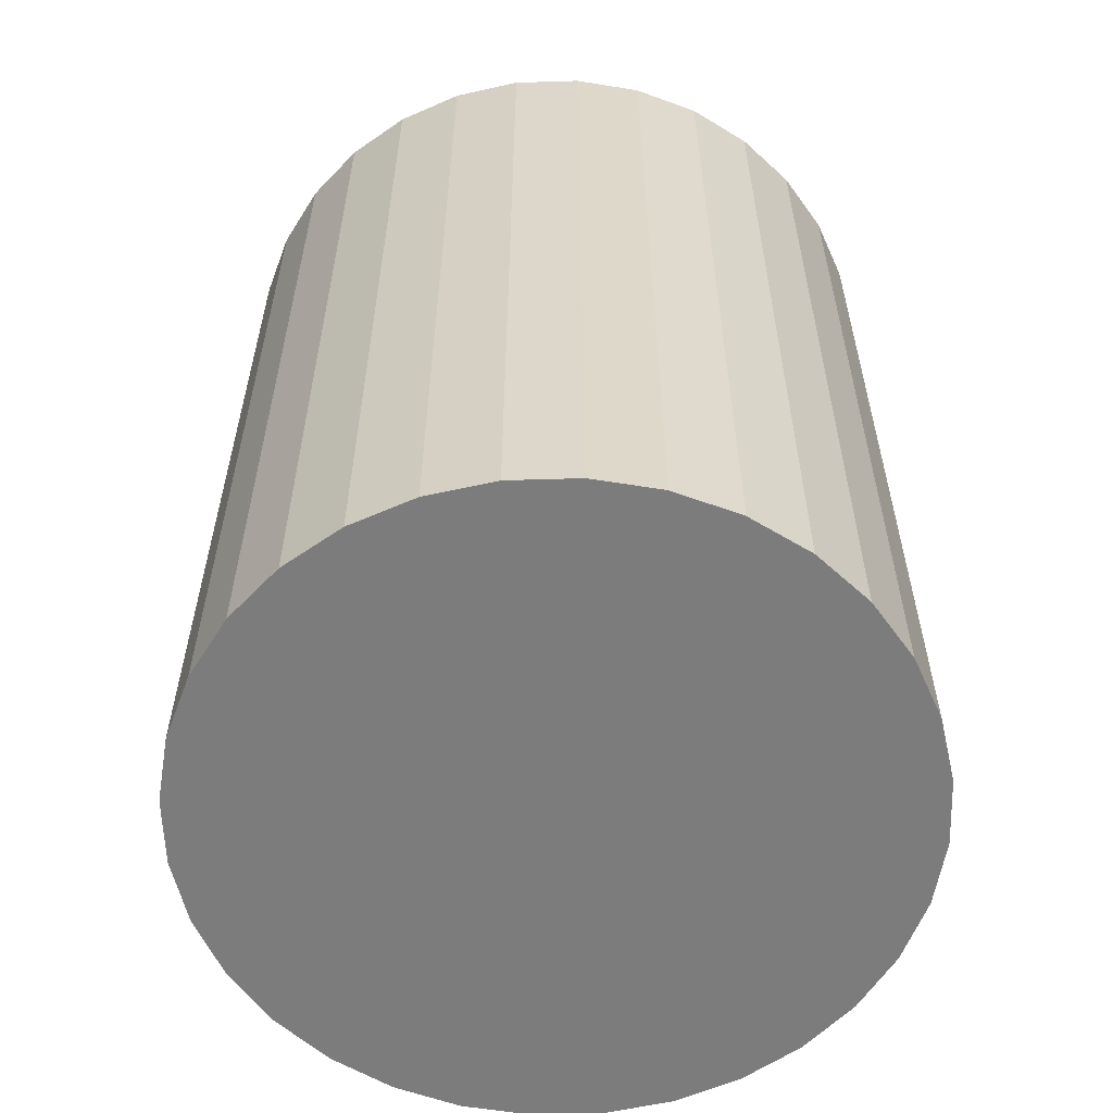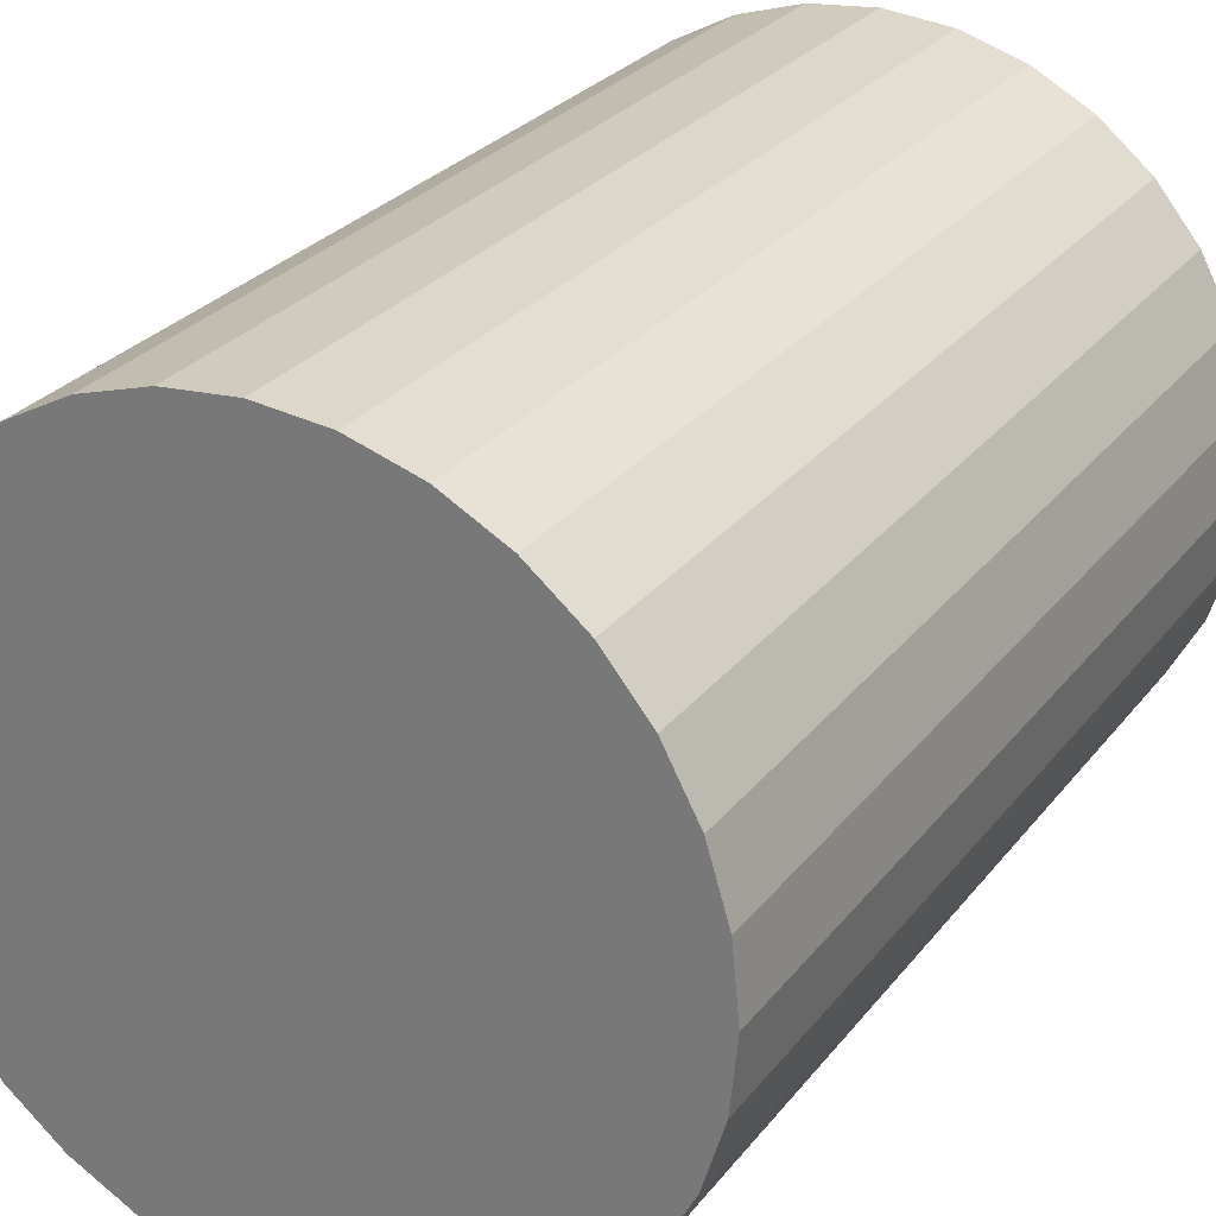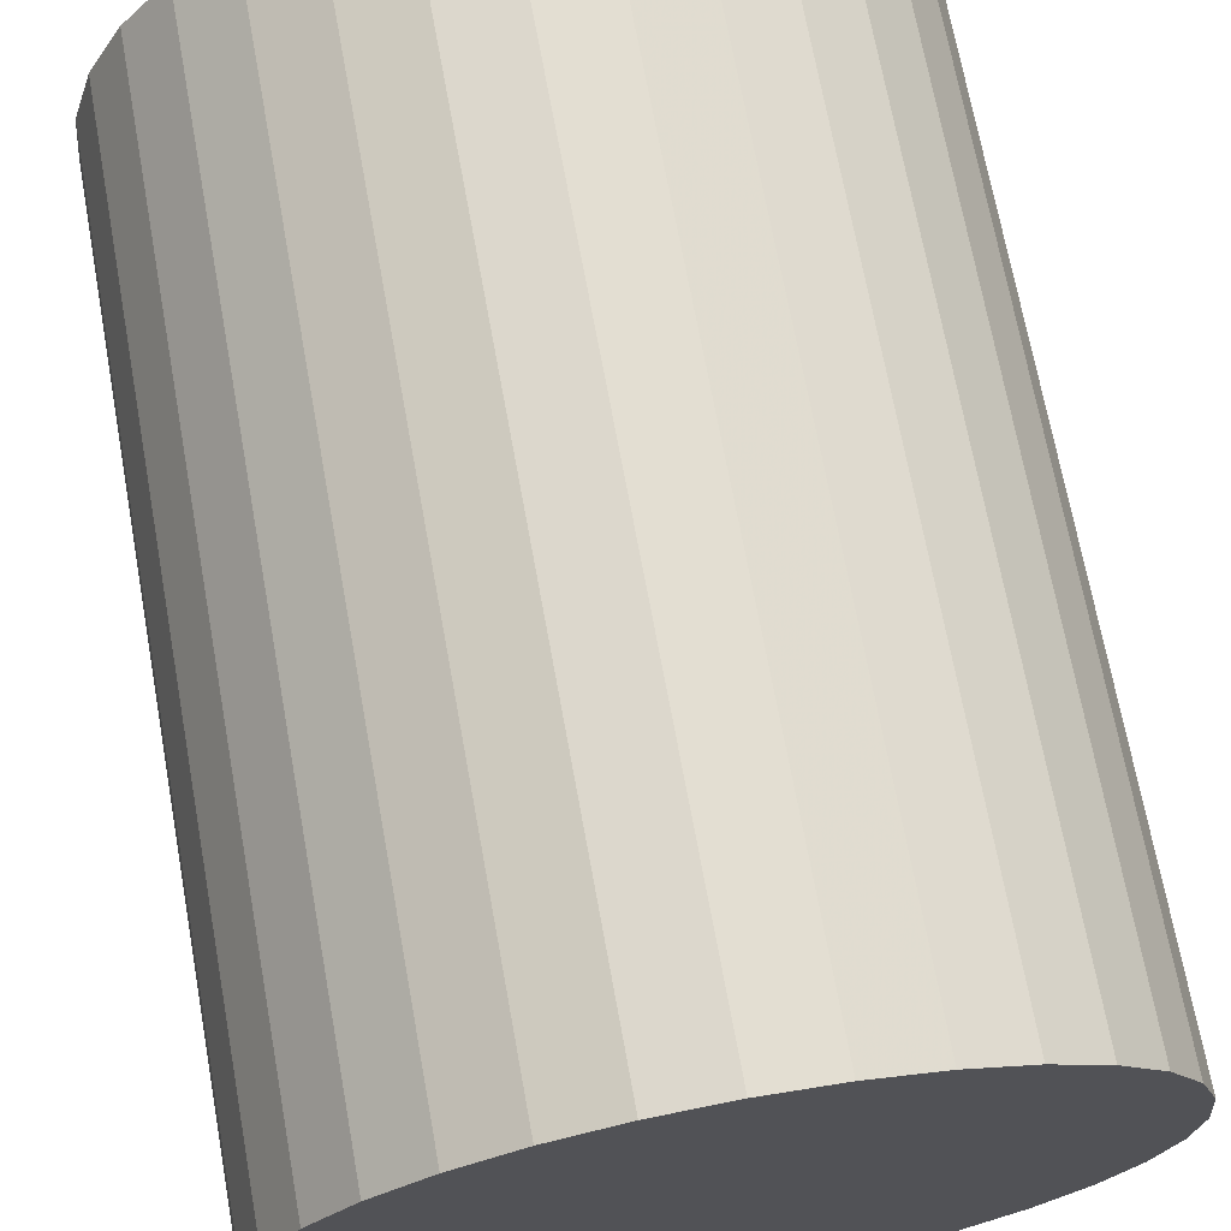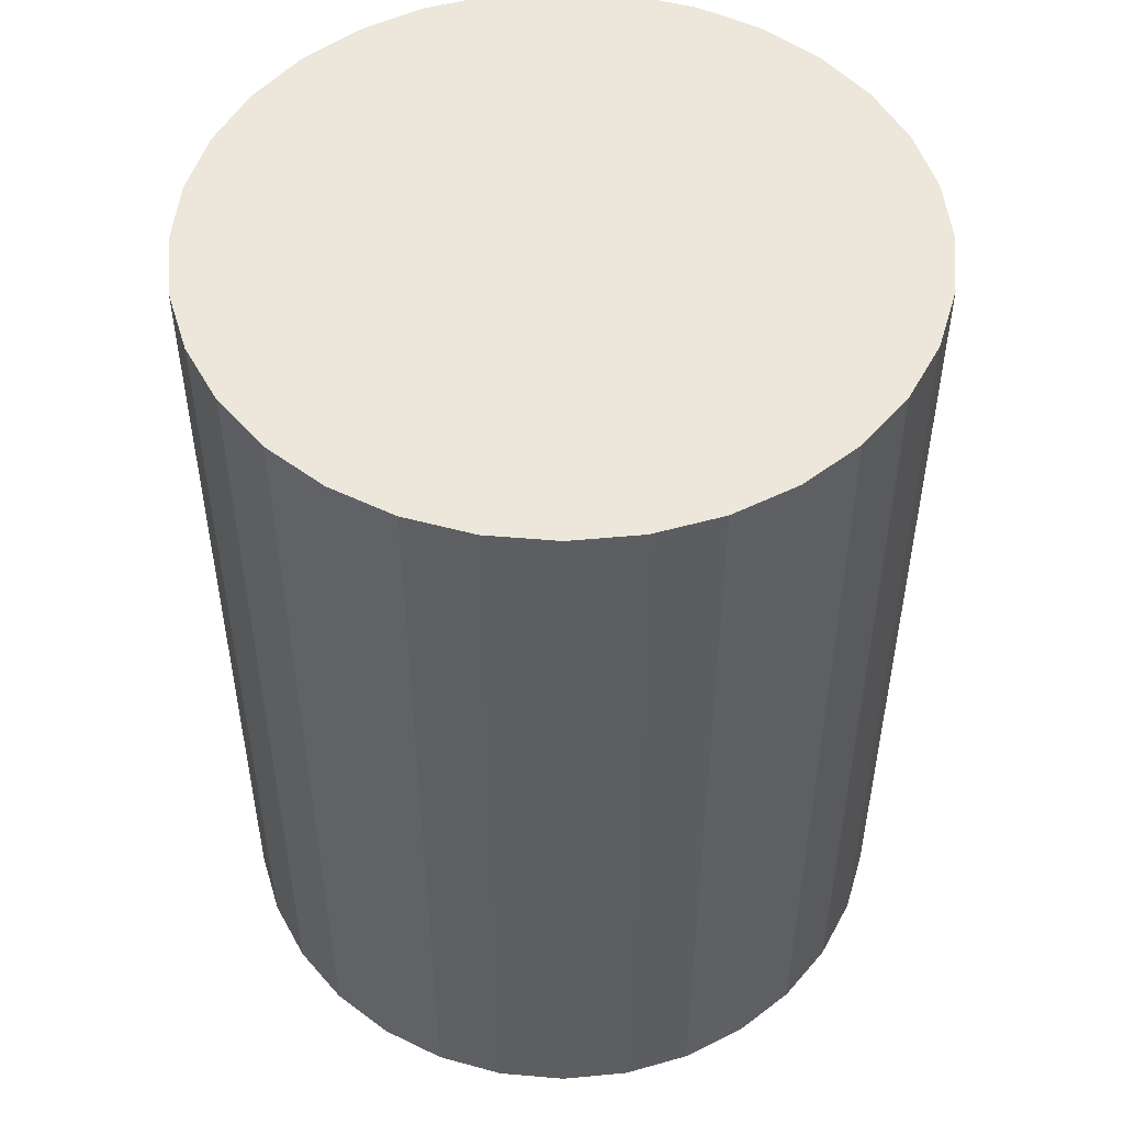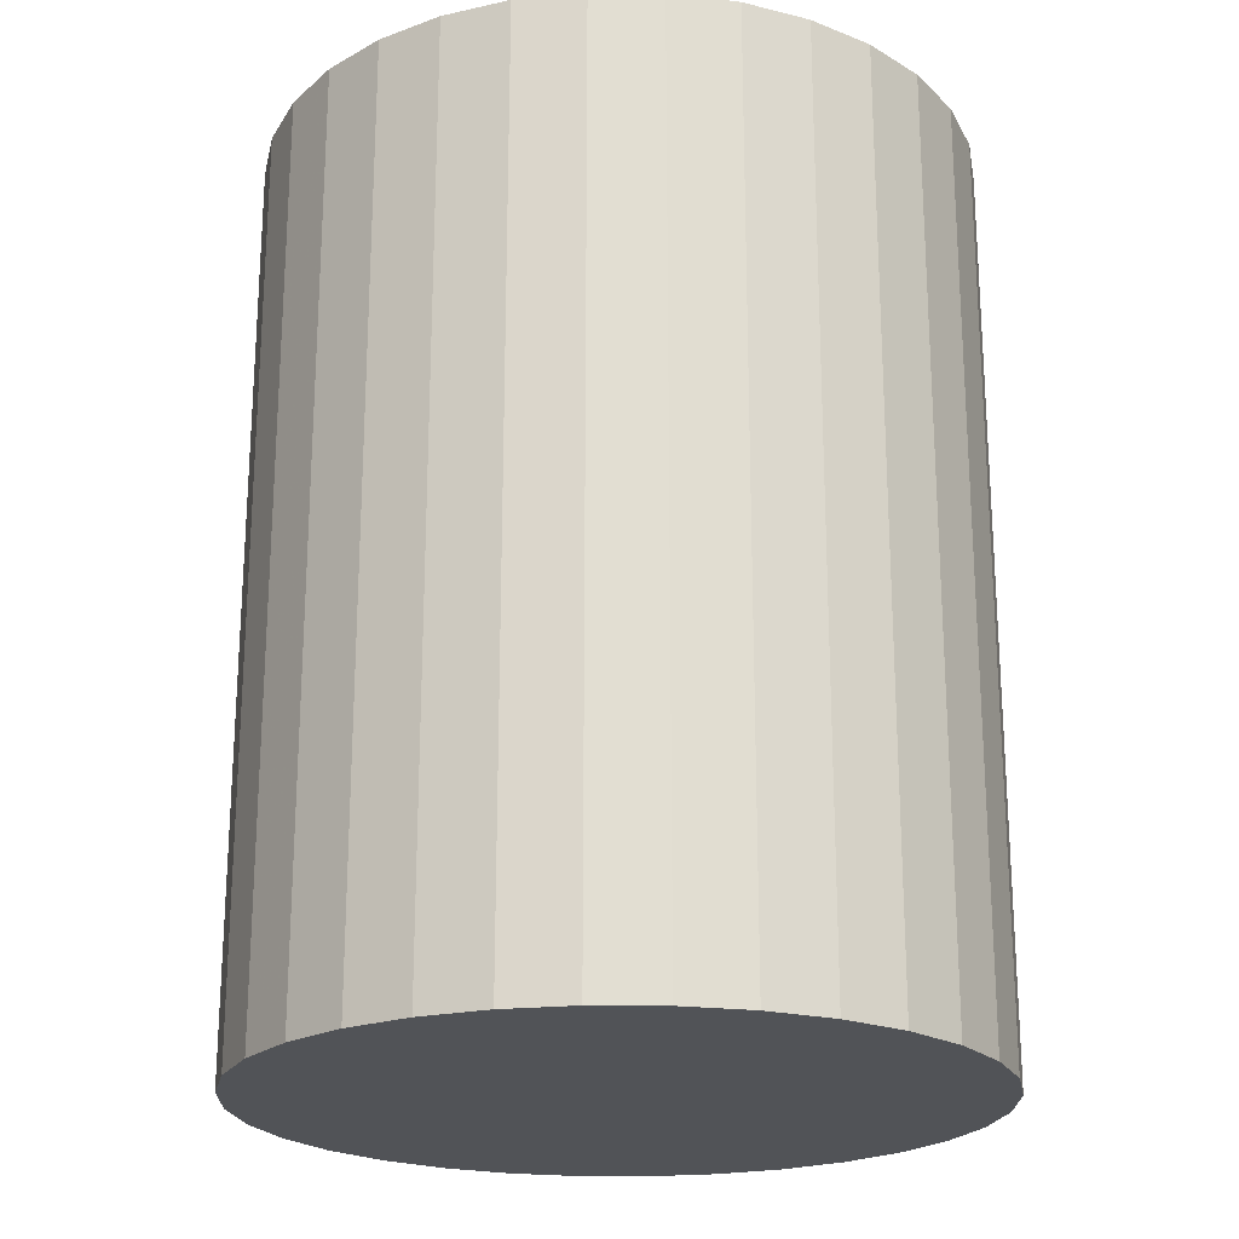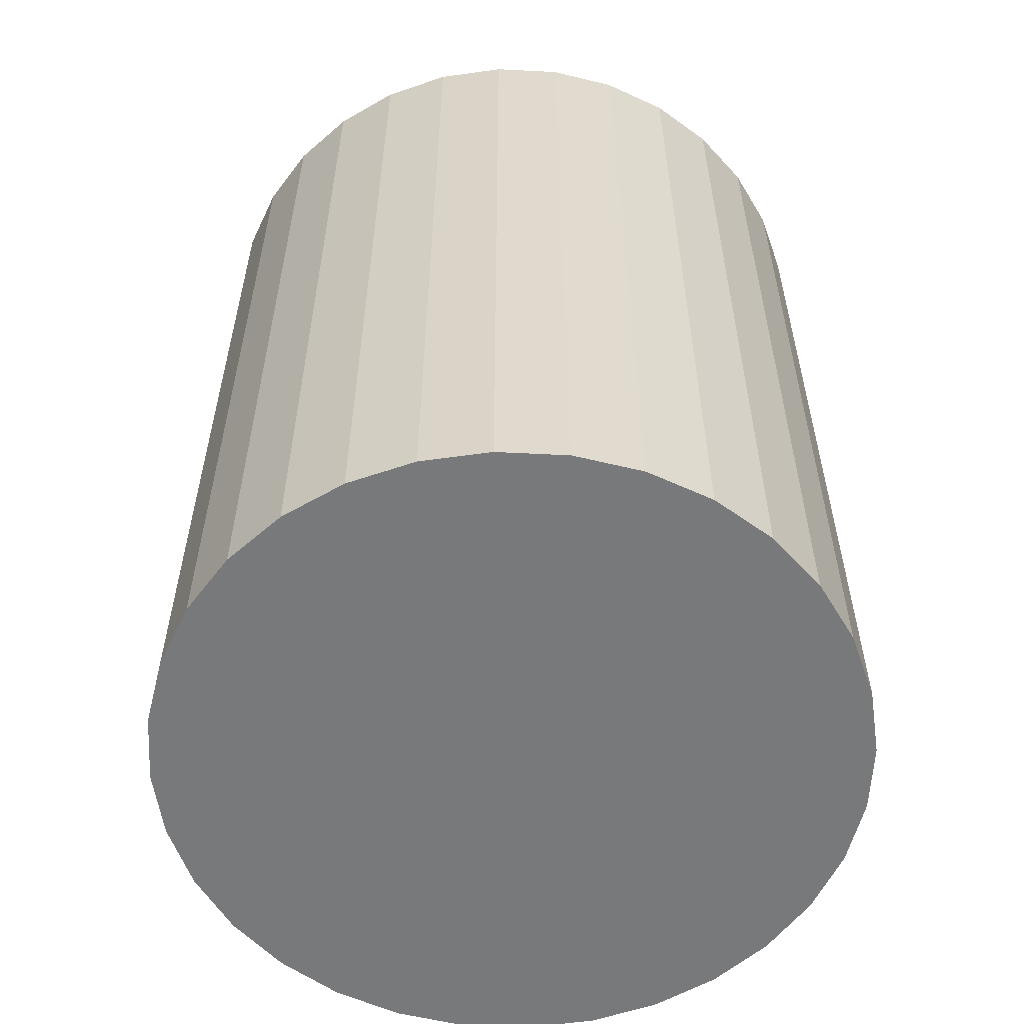
<metadata>
{"format":"obj","ext":"obj","renderer":"f3d","projection":"perspective","resolution":1024,"background":"white","views":[{"elev":-58.8,"azim":142.4,"up":"+Z"},{"elev":27.4,"azim":-150.5,"up":"+Y"},{"elev":69.6,"azim":-10.3,"up":"+Y"},{"elev":50.7,"azim":-124.0,"up":"+Z"},{"elev":-21.8,"azim":27.1,"up":"+Z"},{"elev":-57.7,"azim":-143.6,"up":"+Z"}]}
</metadata>
<code>
v 0 0 -0.03525
v 0.02718 0 -0.03525
v 0.02718 0 0.03525
v 0 0 0.03525
v 0.02666 0.005302 -0.03525
v 0.02666 0.005302 0.03525
v 0.02511 0.0104 -0.03525
v 0.02511 0.0104 0.03525
v 0.0226 0.0151 -0.03525
v 0.0226 0.0151 0.03525
v 0.01922 0.01922 -0.03525
v 0.01922 0.01922 0.03525
v 0.0151 0.0226 -0.03525
v 0.0151 0.0226 0.03525
v 0.0104 0.02511 -0.03525
v 0.0104 0.02511 0.03525
v 0.005302 0.02666 -0.03525
v 0.005302 0.02666 0.03525
v 0 0.02718 -0.03525
v 0 0.02718 0.03525
v -0.005302 0.02666 -0.03525
v -0.005302 0.02666 0.03525
v -0.0104 0.02511 -0.03525
v -0.0104 0.02511 0.03525
v -0.0151 0.0226 -0.03525
v -0.0151 0.0226 0.03525
v -0.01922 0.01922 -0.03525
v -0.01922 0.01922 0.03525
v -0.0226 0.0151 -0.03525
v -0.0226 0.0151 0.03525
v -0.02511 0.0104 -0.03525
v -0.02511 0.0104 0.03525
v -0.02666 0.005302 -0.03525
v -0.02666 0.005302 0.03525
v -0.02718 0 -0.03525
v -0.02718 0 0.03525
v -0.02666 -0.005302 -0.03525
v -0.02666 -0.005302 0.03525
v -0.02511 -0.0104 -0.03525
v -0.02511 -0.0104 0.03525
v -0.0226 -0.0151 -0.03525
v -0.0226 -0.0151 0.03525
v -0.01922 -0.01922 -0.03525
v -0.01922 -0.01922 0.03525
v -0.0151 -0.0226 -0.03525
v -0.0151 -0.0226 0.03525
v -0.0104 -0.02511 -0.03525
v -0.0104 -0.02511 0.03525
v -0.005302 -0.02666 -0.03525
v -0.005302 -0.02666 0.03525
v -0 -0.02718 -0.03525
v -0 -0.02718 0.03525
v 0.005302 -0.02666 -0.03525
v 0.005302 -0.02666 0.03525
v 0.0104 -0.02511 -0.03525
v 0.0104 -0.02511 0.03525
v 0.0151 -0.0226 -0.03525
v 0.0151 -0.0226 0.03525
v 0.01922 -0.01922 -0.03525
v 0.01922 -0.01922 0.03525
v 0.0226 -0.0151 -0.03525
v 0.0226 -0.0151 0.03525
v 0.02511 -0.0104 -0.03525
v 0.02511 -0.0104 0.03525
v 0.02666 -0.005302 -0.03525
v 0.02666 -0.005302 0.03525
f 2 1 5
f 2 5 3
f 3 5 6
f 3 6 4
f 5 1 7
f 5 7 6
f 6 7 8
f 6 8 4
f 7 1 9
f 7 9 8
f 8 9 10
f 8 10 4
f 9 1 11
f 9 11 10
f 10 11 12
f 10 12 4
f 11 1 13
f 11 13 12
f 12 13 14
f 12 14 4
f 13 1 15
f 13 15 14
f 14 15 16
f 14 16 4
f 15 1 17
f 15 17 16
f 16 17 18
f 16 18 4
f 17 1 19
f 17 19 18
f 18 19 20
f 18 20 4
f 19 1 21
f 19 21 20
f 20 21 22
f 20 22 4
f 21 1 23
f 21 23 22
f 22 23 24
f 22 24 4
f 23 1 25
f 23 25 24
f 24 25 26
f 24 26 4
f 25 1 27
f 25 27 26
f 26 27 28
f 26 28 4
f 27 1 29
f 27 29 28
f 28 29 30
f 28 30 4
f 29 1 31
f 29 31 30
f 30 31 32
f 30 32 4
f 31 1 33
f 31 33 32
f 32 33 34
f 32 34 4
f 33 1 35
f 33 35 34
f 34 35 36
f 34 36 4
f 35 1 37
f 35 37 36
f 36 37 38
f 36 38 4
f 37 1 39
f 37 39 38
f 38 39 40
f 38 40 4
f 39 1 41
f 39 41 40
f 40 41 42
f 40 42 4
f 41 1 43
f 41 43 42
f 42 43 44
f 42 44 4
f 43 1 45
f 43 45 44
f 44 45 46
f 44 46 4
f 45 1 47
f 45 47 46
f 46 47 48
f 46 48 4
f 47 1 49
f 47 49 48
f 48 49 50
f 48 50 4
f 49 1 51
f 49 51 50
f 50 51 52
f 50 52 4
f 51 1 53
f 51 53 52
f 52 53 54
f 52 54 4
f 53 1 55
f 53 55 54
f 54 55 56
f 54 56 4
f 55 1 57
f 55 57 56
f 56 57 58
f 56 58 4
f 57 1 59
f 57 59 58
f 58 59 60
f 58 60 4
f 59 1 61
f 59 61 60
f 60 61 62
f 60 62 4
f 61 1 63
f 61 63 62
f 62 63 64
f 62 64 4
f 63 1 65
f 63 65 64
f 64 65 66
f 64 66 4
f 65 1 2
f 65 2 66
f 66 2 3
f 66 3 4

</code>
